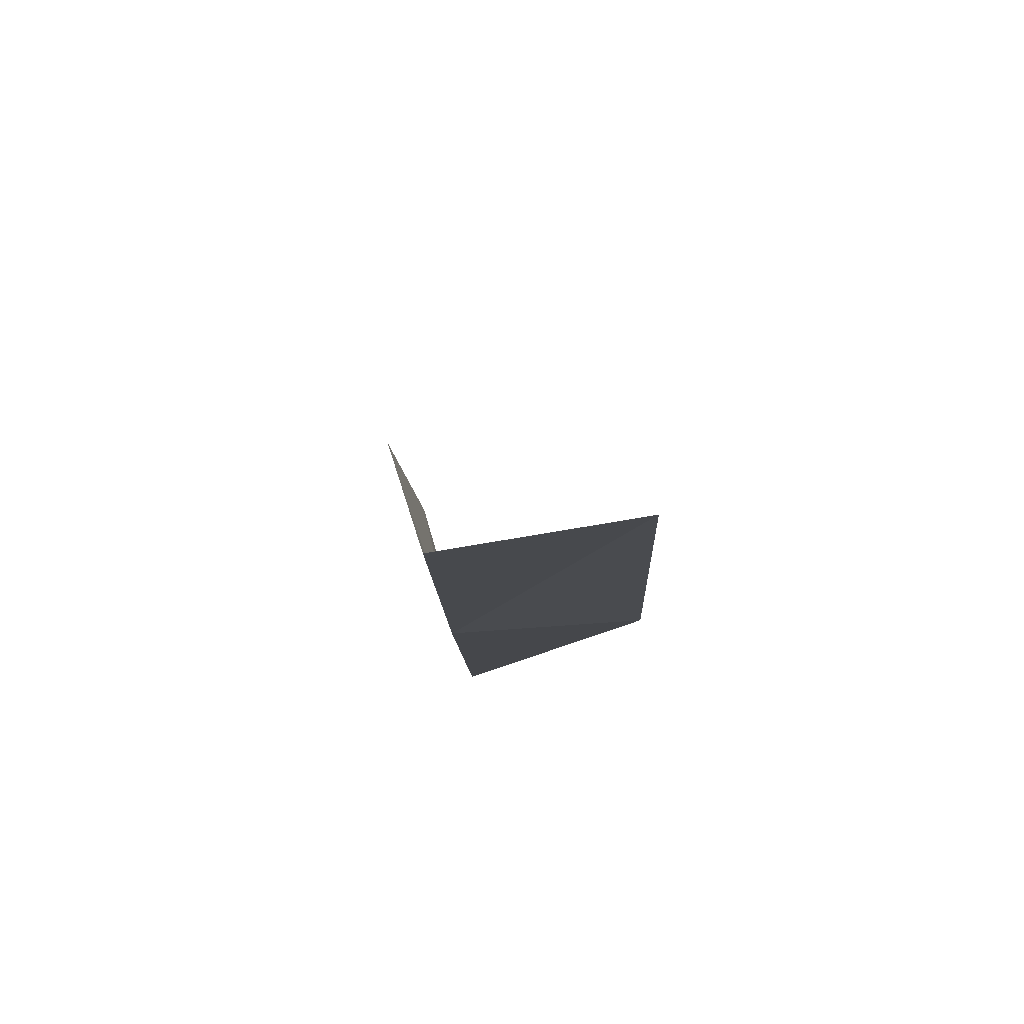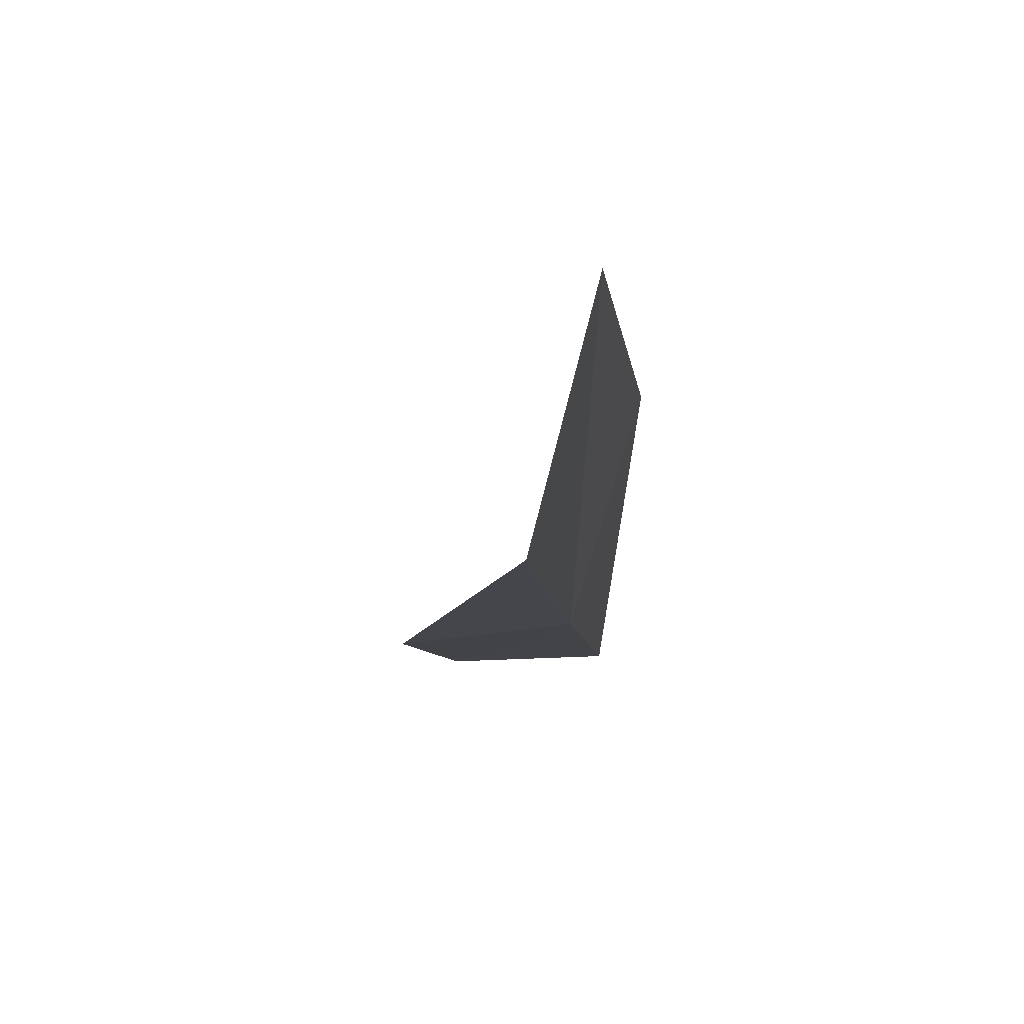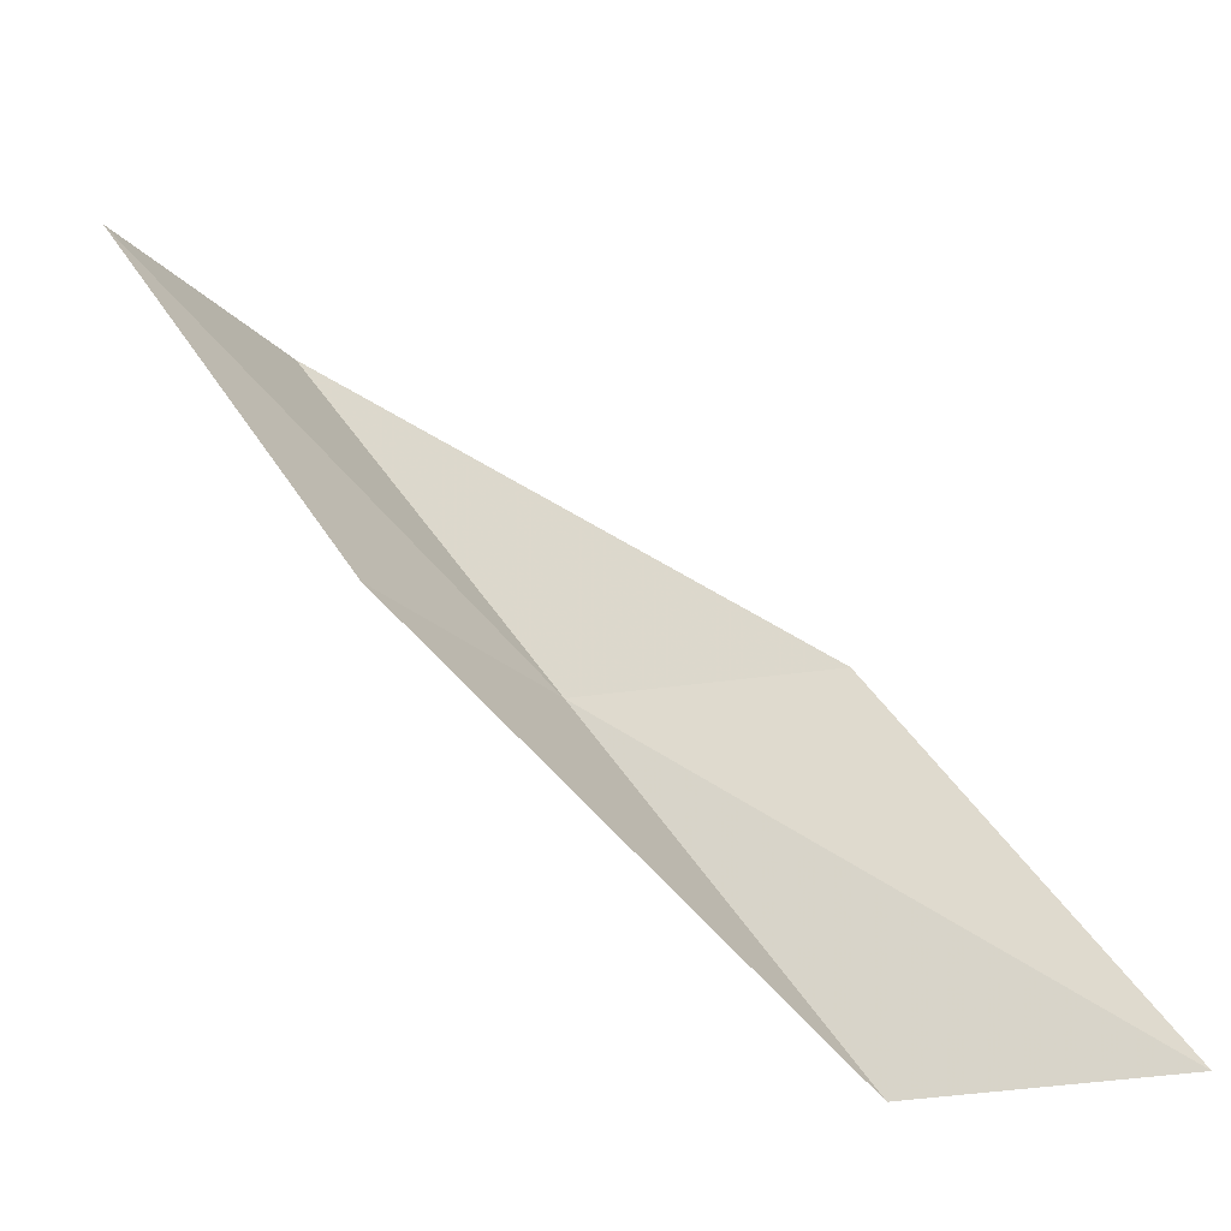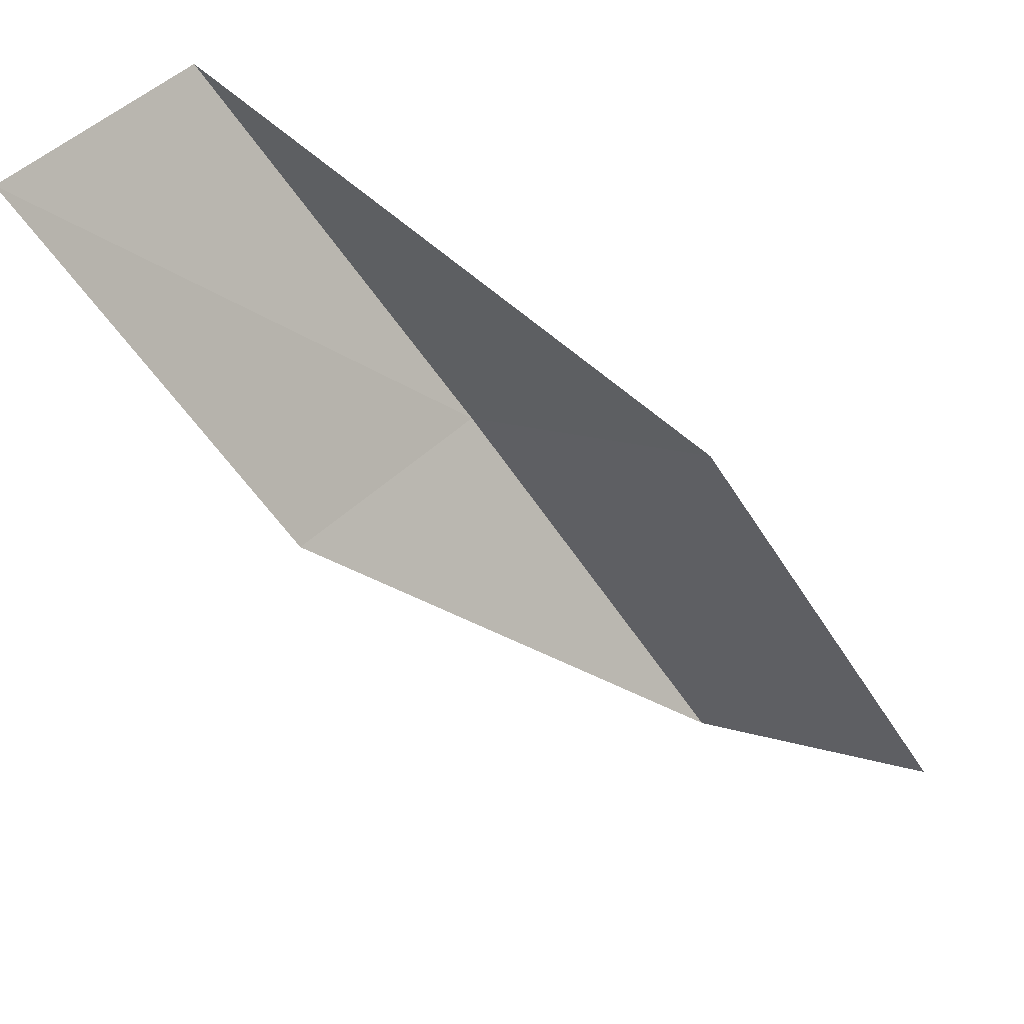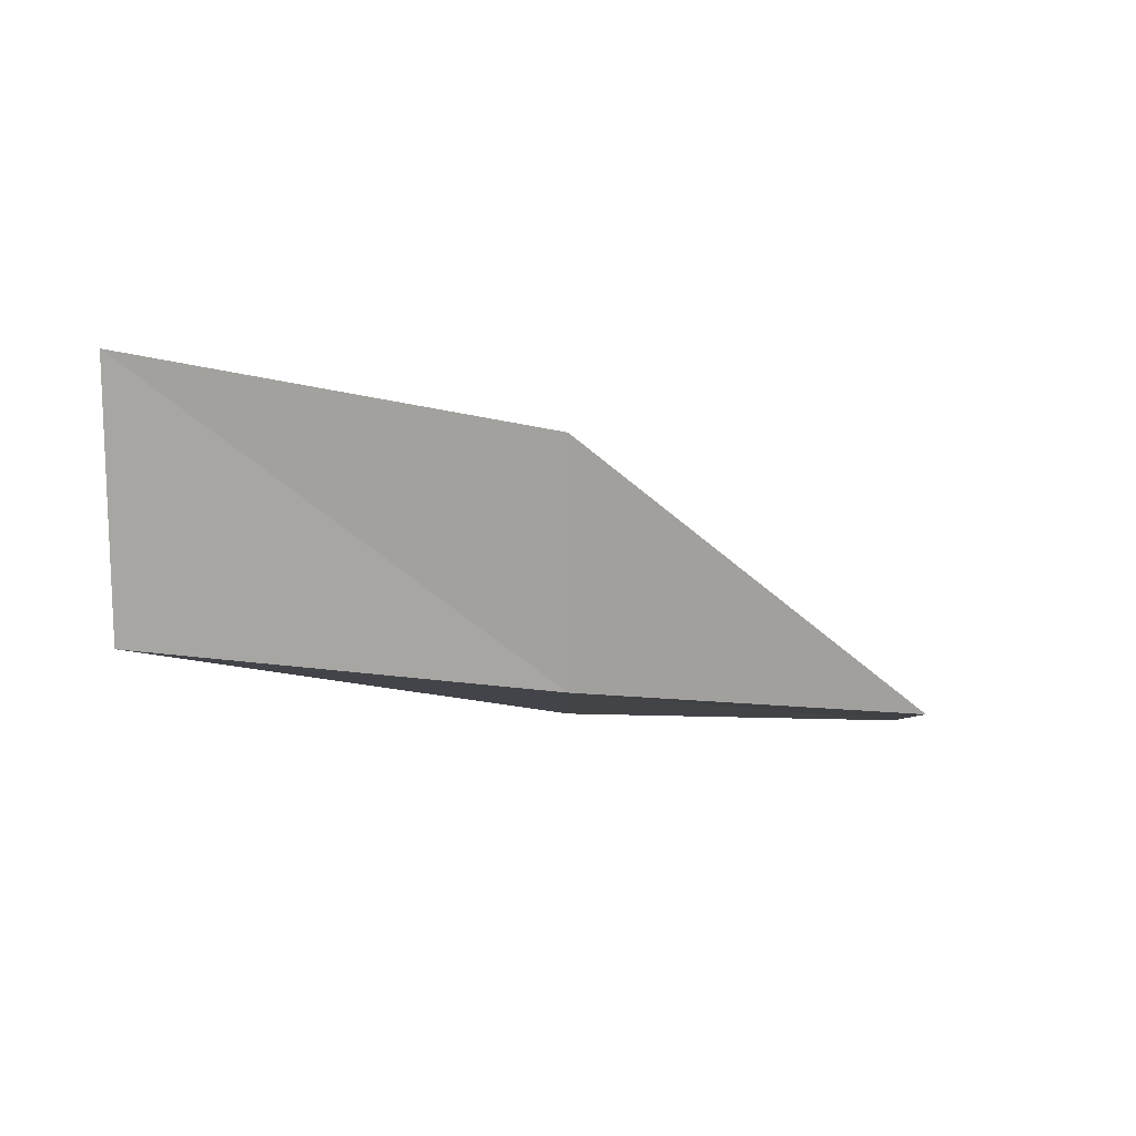
<metadata>
{"format":"obj","ext":"obj","renderer":"f3d","projection":"perspective","resolution":1024,"background":"white","views":[{"elev":-13.9,"azim":-144.2,"up":"+Y"},{"elev":-6.6,"azim":40.4,"up":"+Y"},{"elev":-29.3,"azim":-163.9,"up":"+Z"},{"elev":41.1,"azim":-162.8,"up":"+Z"},{"elev":-5.3,"azim":90.0,"up":"+Y"}]}
</metadata>
<code>
v 2.007 -25.92 2
v 0.7129 -25.99 2
v -0.6483 -25.99 0
v 0.6478 -25.99 0
v 2.512 -24.69 2
v 3.361 -25.78 4
v 3.801 -24.52 4
f 1 2 3
f 1 3 4
f 1 4 5
f 1 6 2
f 1 7 6
f 1 5 7

</code>
